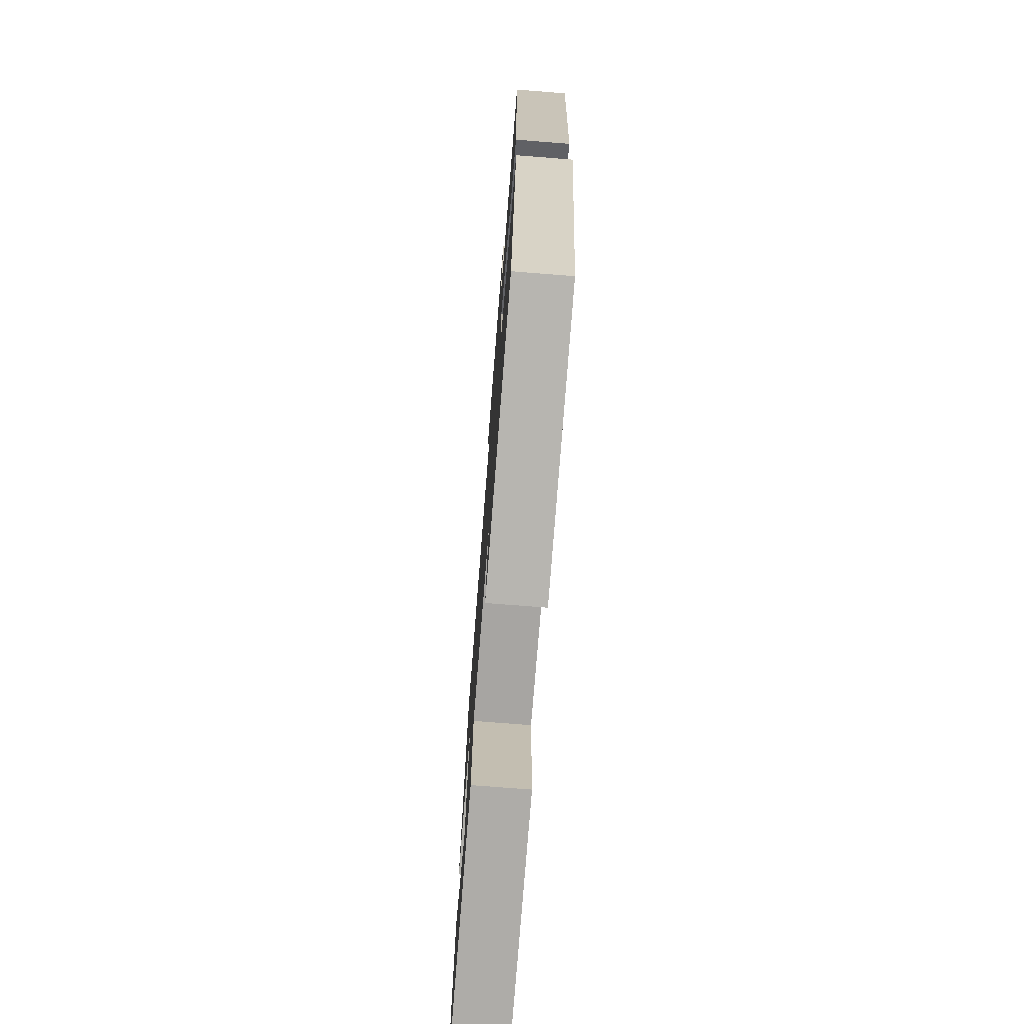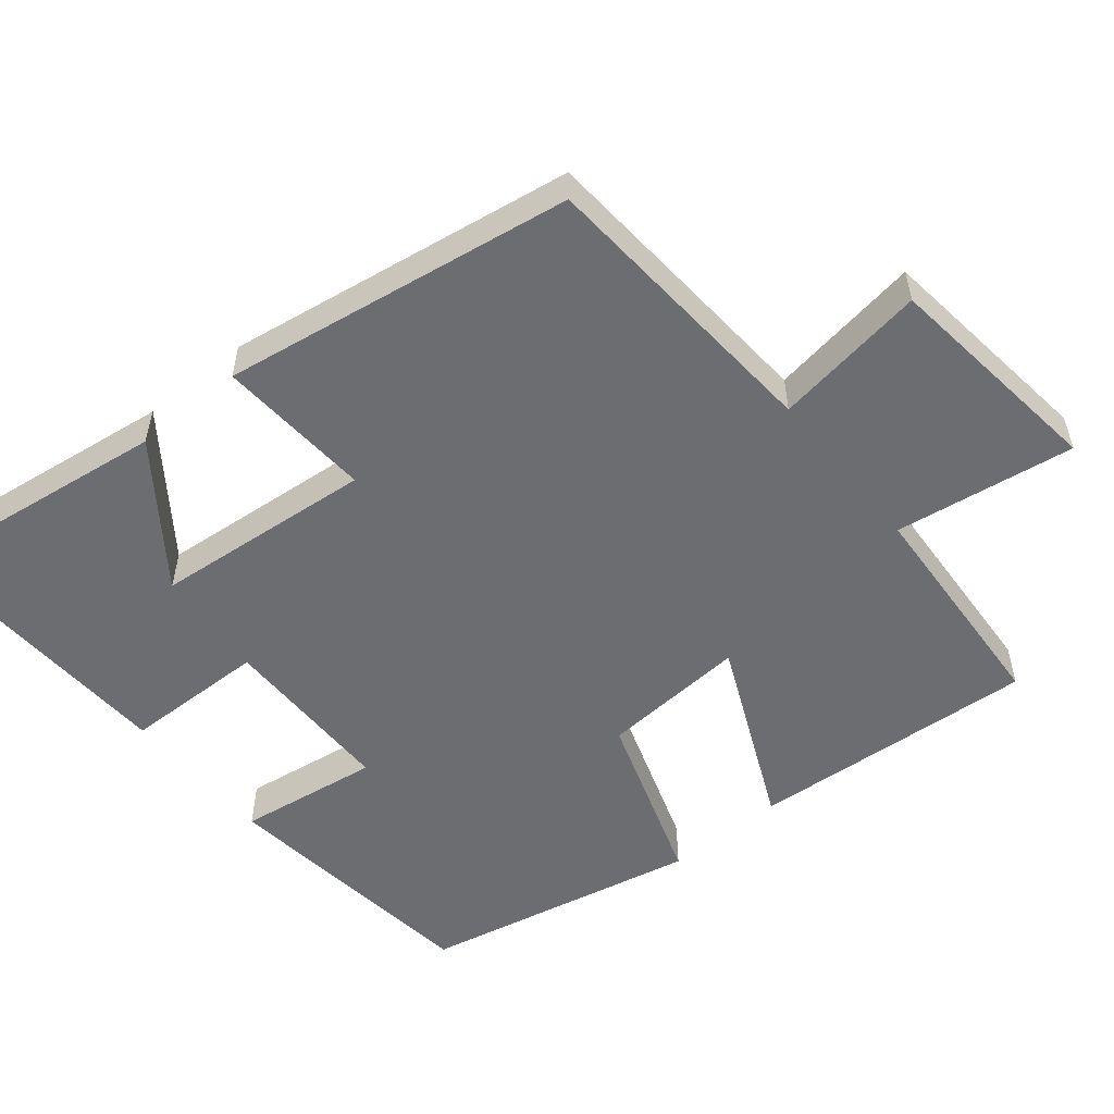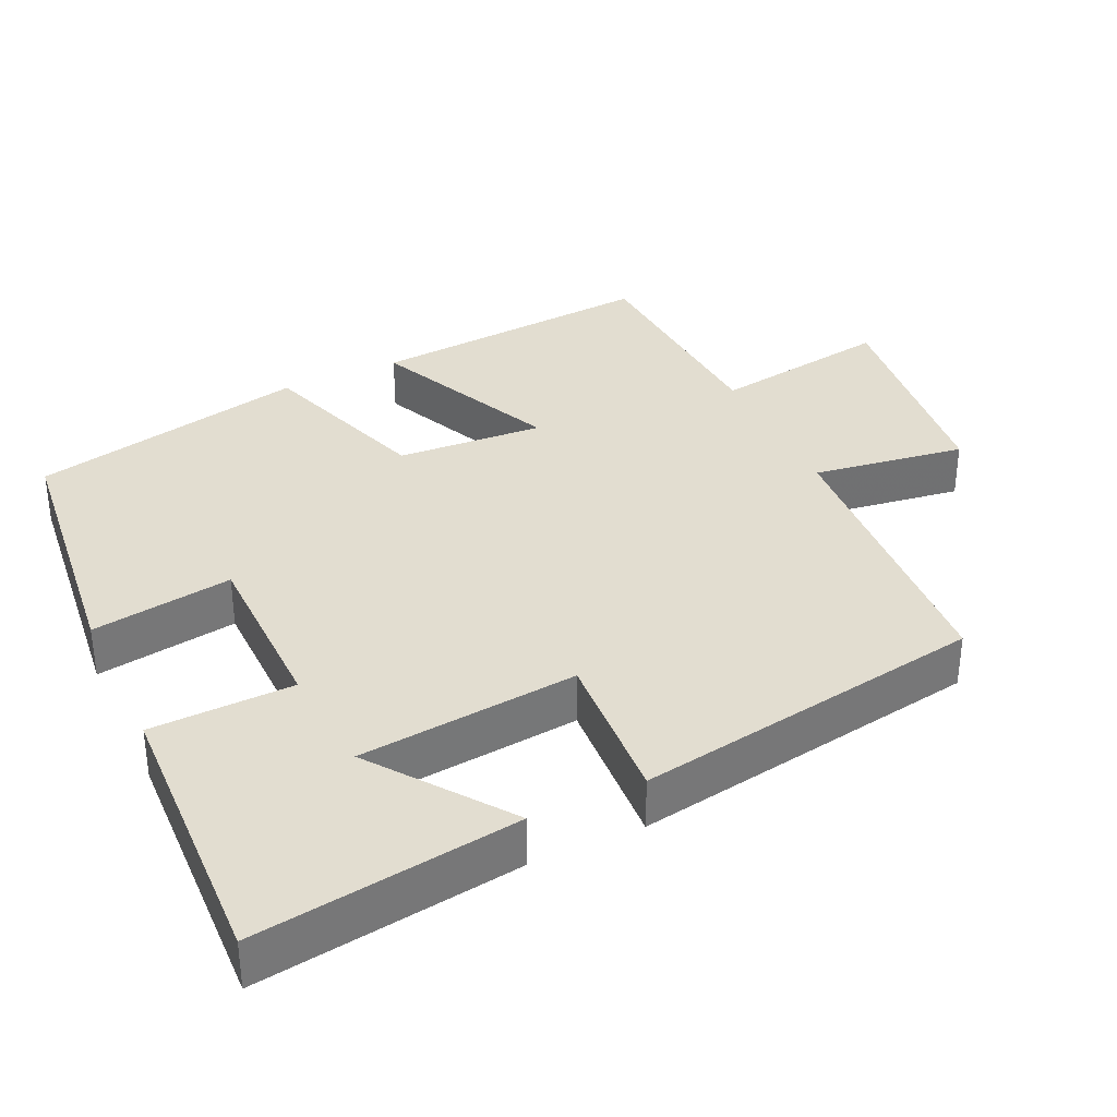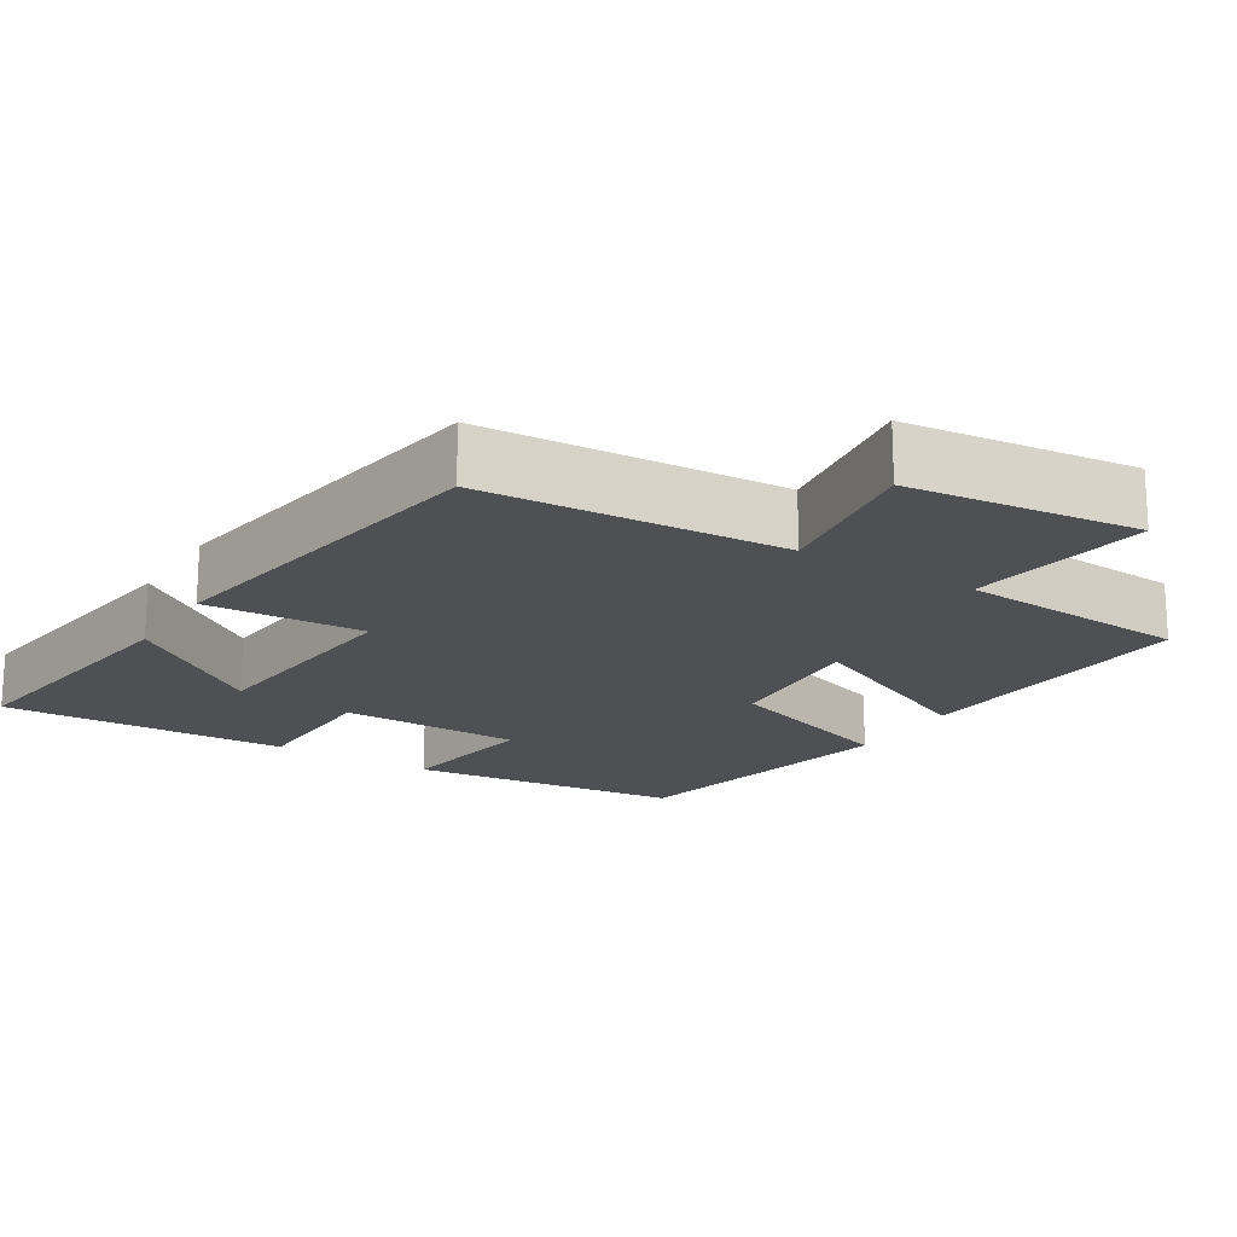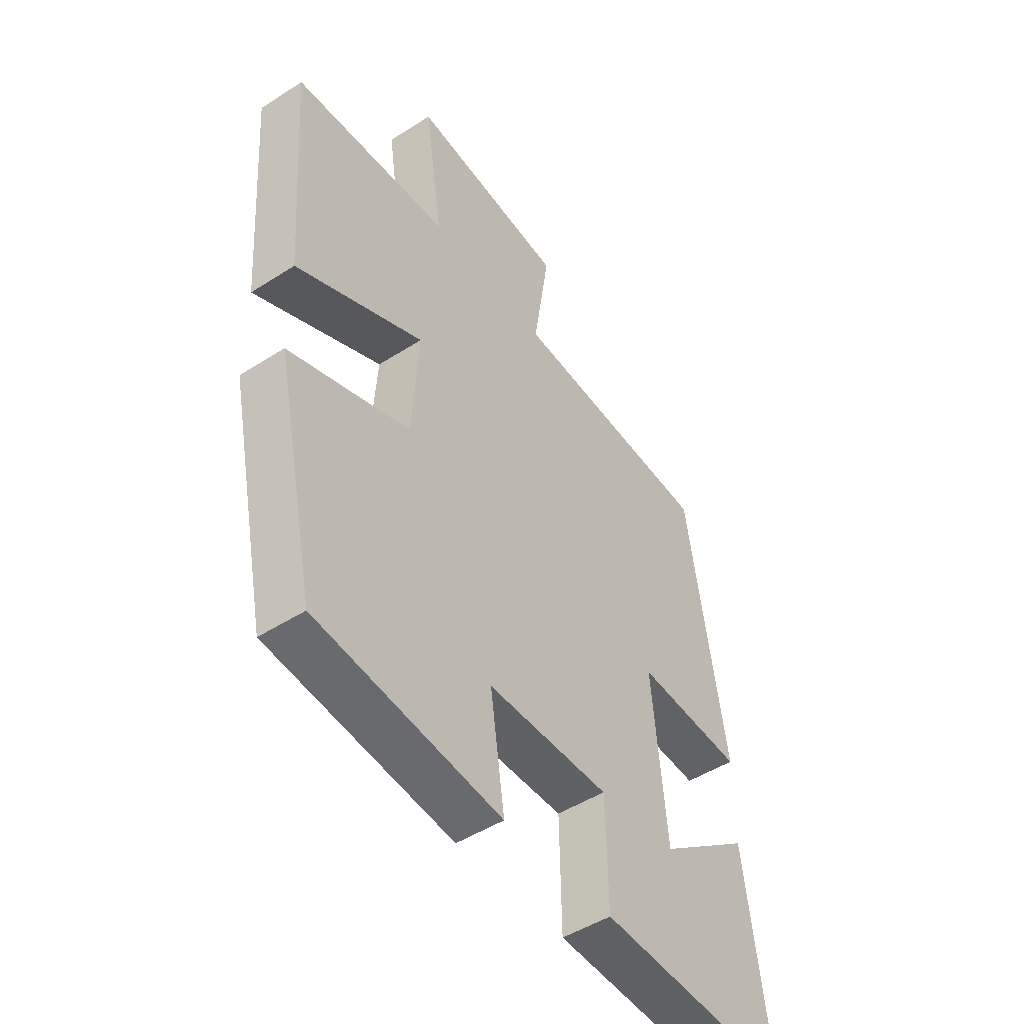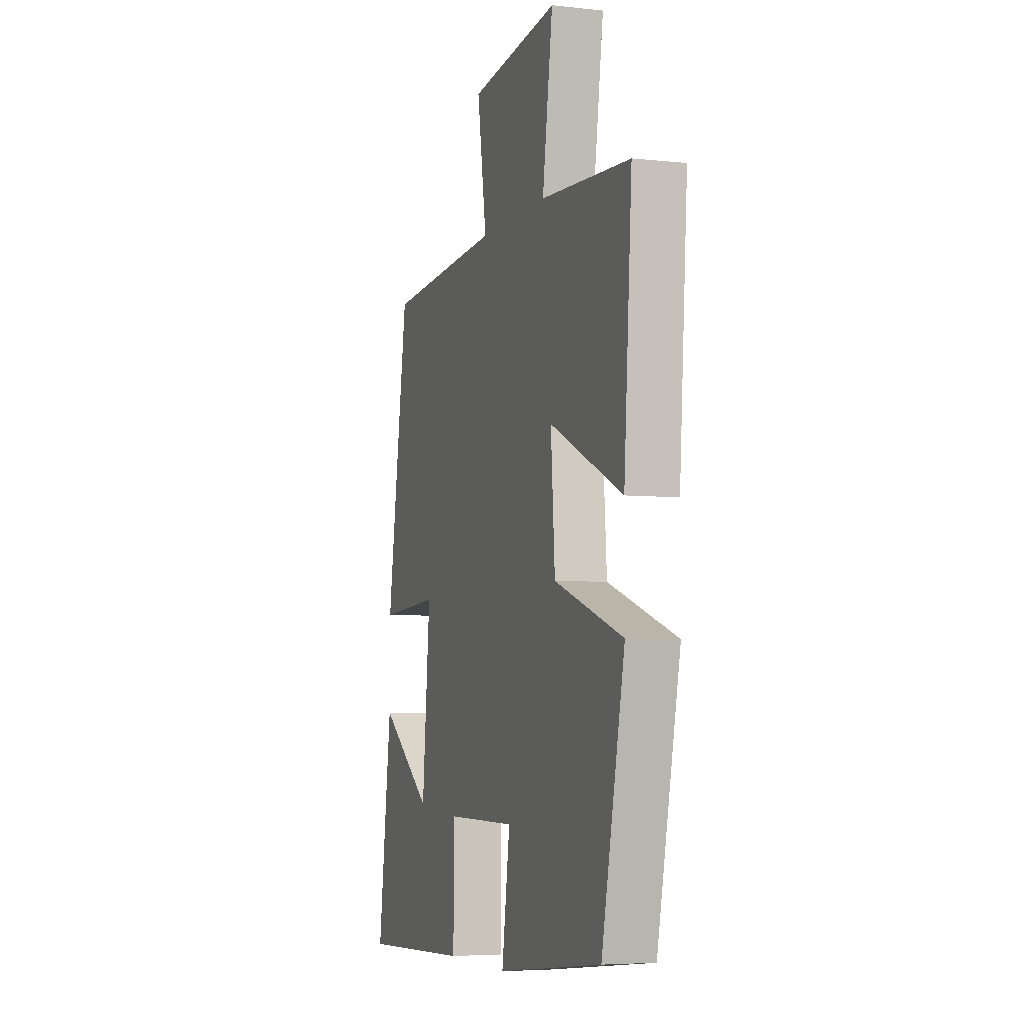
<metadata>
{"format":"obj","ext":"obj","renderer":"f3d","projection":"perspective","resolution":1024,"background":"white","views":[{"elev":-74.4,"azim":85.5,"up":"+Z"},{"elev":-54.0,"azim":-50.6,"up":"+Y"},{"elev":35.1,"azim":-115.3,"up":"+Y"},{"elev":-18.5,"azim":-31.9,"up":"+Y"},{"elev":-48.1,"azim":125.8,"up":"+Z"},{"elev":-5.3,"azim":71.3,"up":"+Z"}]}
</metadata>
<code>
v -0.548 0.07 -0.516
v -0.5 0.07 -0.157
v -0.316 0.07 -0.292
v -0.288 0.07 0.008
v -0.5 0.07 -0.005
v -0.425 0.07 0.473
v -0.022 0.07 0.5
v -0.054 0.07 0.709
v 0.254 0.07 0.745
v 0.218 0.07 0.5
v 0.528 0.07 0.48
v 0.5 0.07 0.088
v 0.247 0.07 0.203
v 0.261 0.07 0.003
v 0.5 0.07 -0.078
v 0.42 0.07 -0.457
v 0.054 0.07 -0.5
v 0.082 0.07 -0.307
v -0.16 0.07 -0.305
v -0.164 0.07 -0.5
v -0.548 0 -0.516
v -0.5 0 -0.157
v -0.316 0 -0.292
v -0.288 0 0.008
v -0.5 0 -0.005
v -0.425 0 0.473
v -0.022 0 0.5
v -0.054 0 0.709
v 0.254 0 0.745
v 0.218 0 0.5
v 0.528 0 0.48
v 0.5 0 0.088
v 0.247 0 0.203
v 0.261 0 0.003
v 0.5 0 -0.078
v 0.42 0 -0.457
v 0.054 0 -0.5
v 0.082 0 -0.307
v -0.16 0 -0.305
v -0.164 0 -0.5
f 19 20 1
f 15 16 17 18
f 14 15 18 19
f 13 14 19 1
f 10 11 12 13
f 7 8 9 10
f 4 5 6 7
f 3 4 7 10
f 1 2 3
f 13 1 3
f 3 10 13
f 21 40 39
f 38 37 36 35
f 39 38 35 34
f 21 39 34 33
f 33 32 31 30
f 30 29 28 27
f 27 26 25 24
f 30 27 24 23
f 23 22 21
f 23 21 33
f 33 30 23
f 1 21 22 2
f 2 22 23 3
f 3 23 24 4
f 4 24 25 5
f 5 25 26 6
f 6 26 27 7
f 7 27 28 8
f 8 28 29 9
f 9 29 30 10
f 10 30 31 11
f 11 31 32 12
f 12 32 33 13
f 13 33 34 14
f 14 34 35 15
f 15 35 36 16
f 16 36 37 17
f 17 37 38 18
f 18 38 39 19
f 19 39 40 20
f 20 40 21 1

</code>
